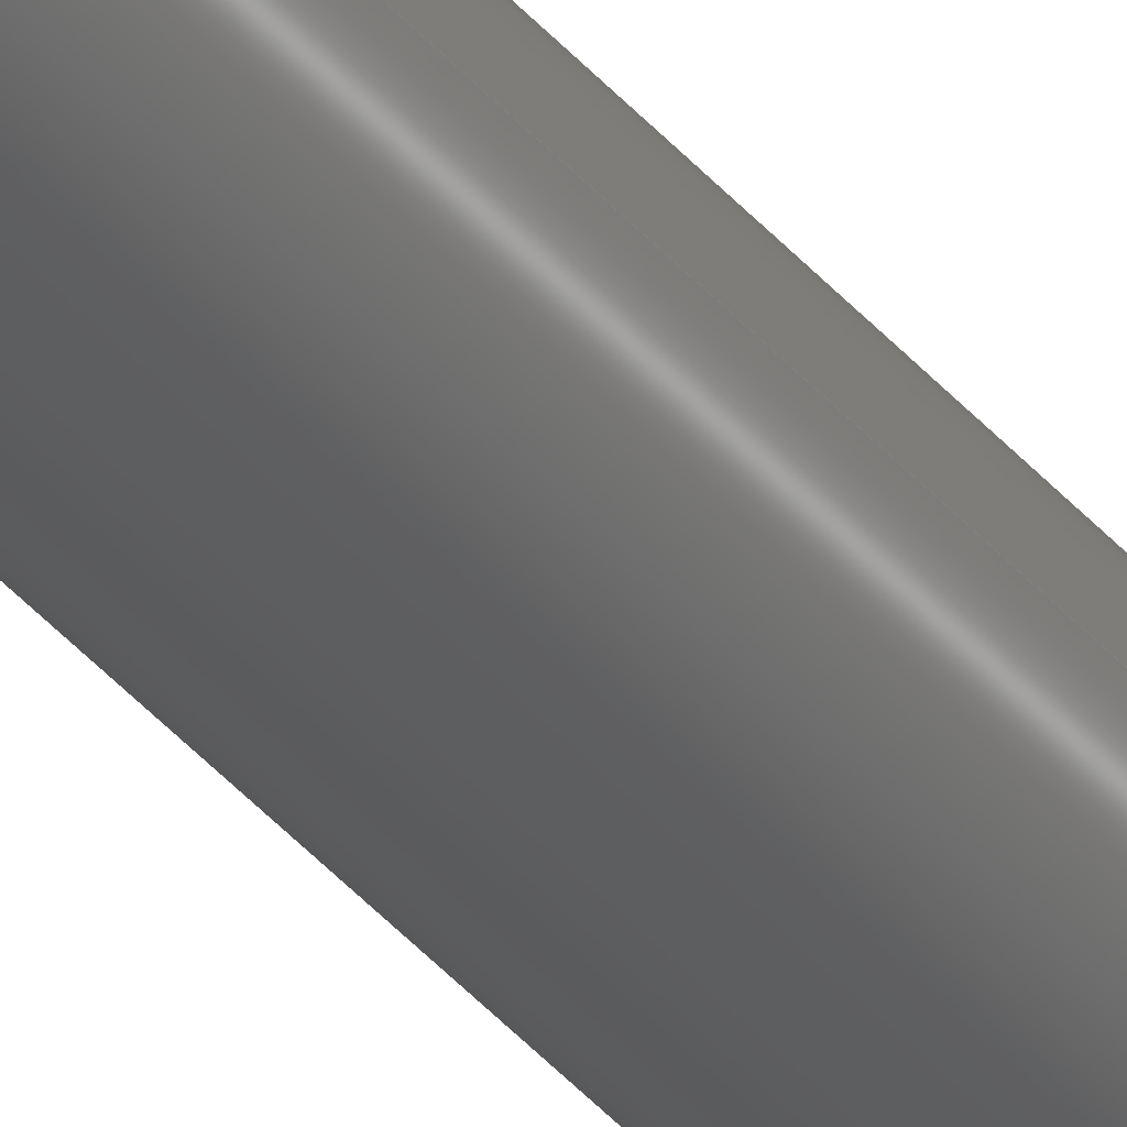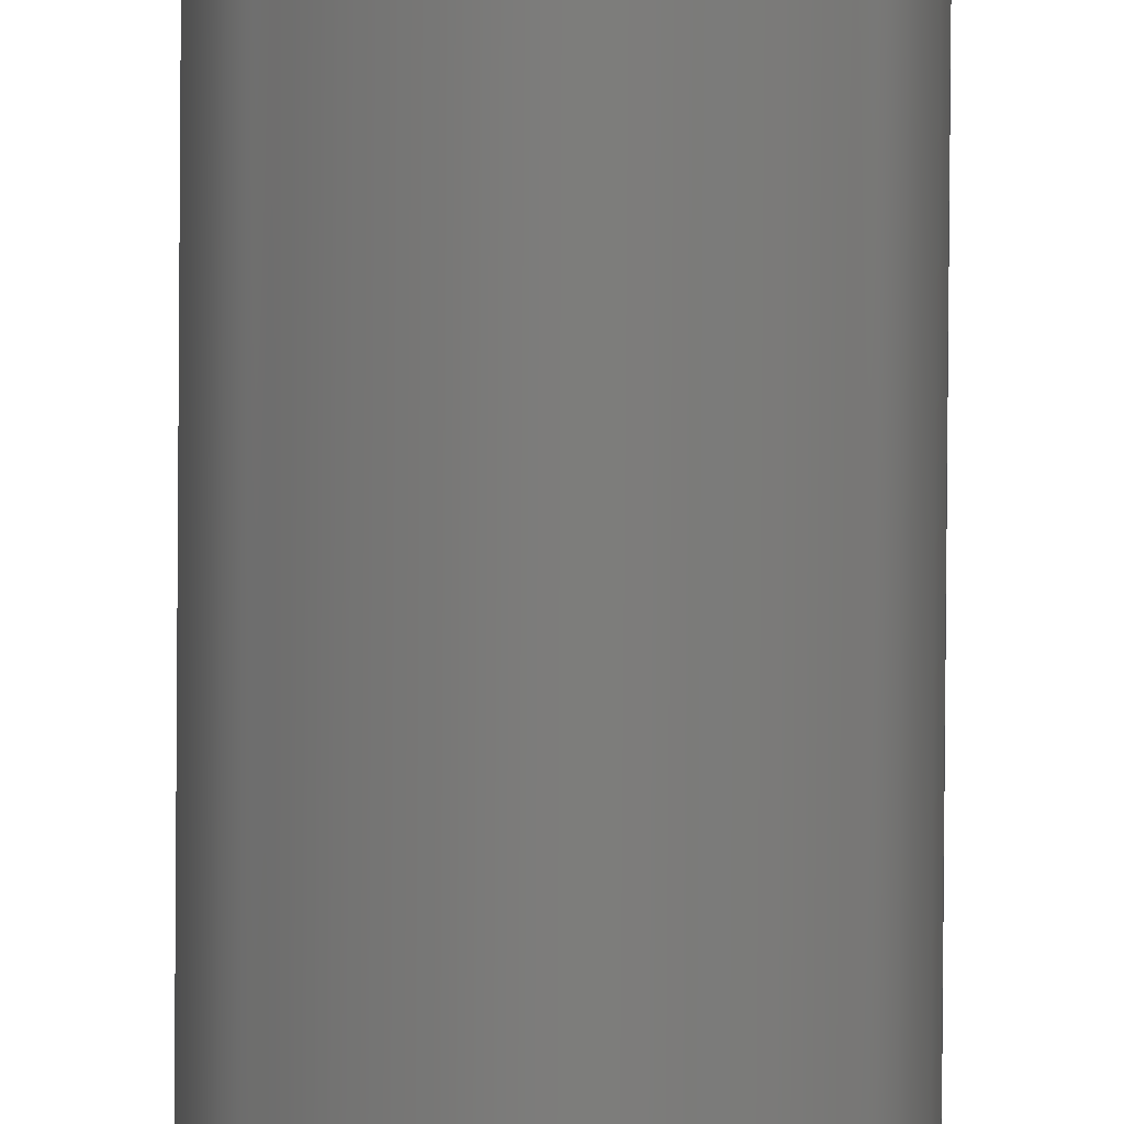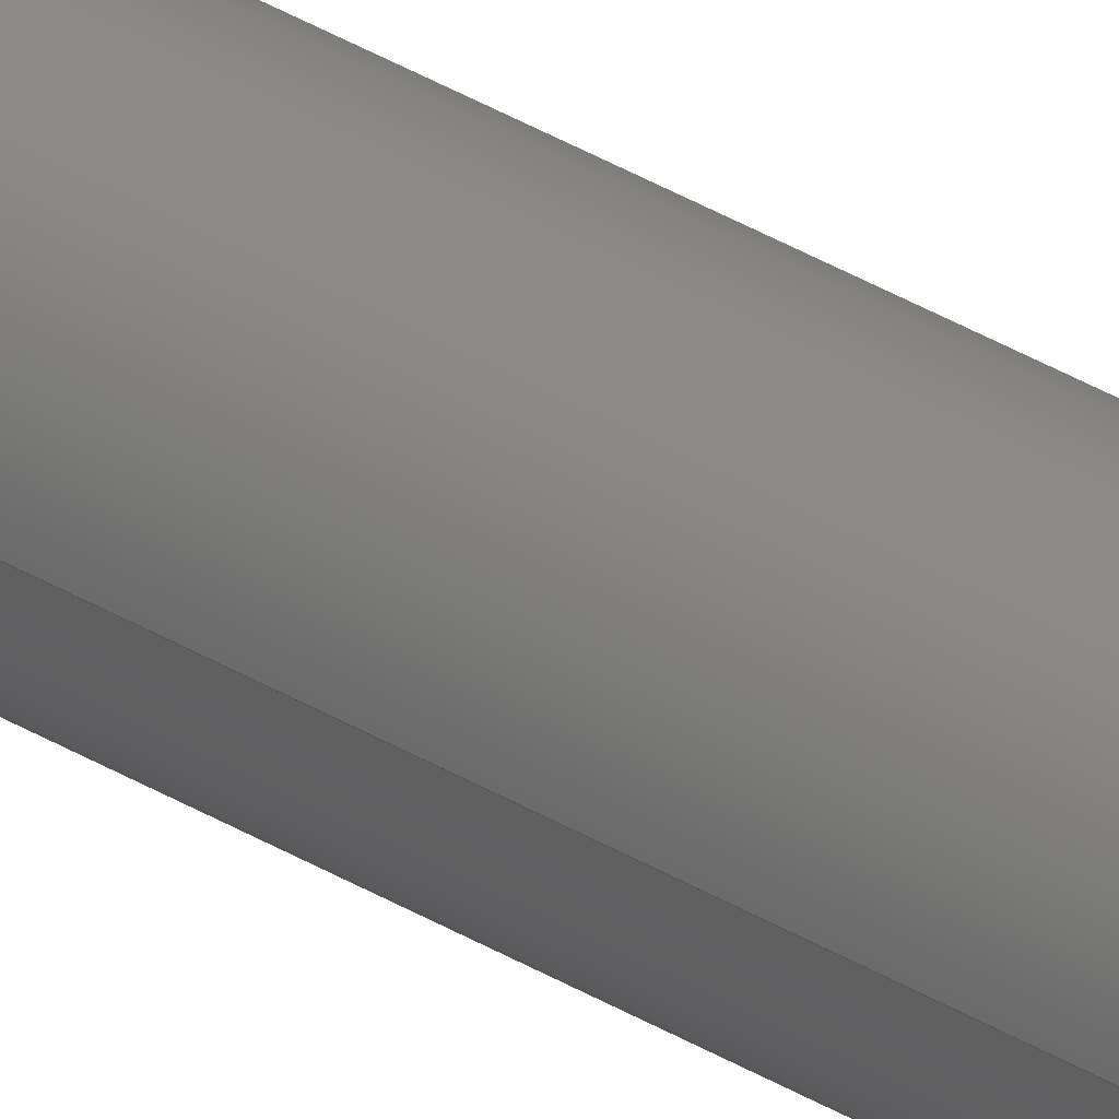
<metadata>
{"format":"step","ext":"step","renderer":"f3d","projection":"perspective","resolution":1024,"background":"white","views":[{"elev":-31.6,"azim":30.5,"up":"+Y"},{"elev":-76.3,"azim":179.6,"up":"+Y"},{"elev":30.2,"azim":132.9,"up":"+Y"}]}
</metadata>
<code>
ISO-10303-21;
DATA;
#1 = CARTESIAN_POINT ( 'NONE',  ( -3, 3.674e-16, 159.5 ) ) ;
#2 = CIRCLE ( 'NONE', #89, 3 ) ;
#3 = CARTESIAN_POINT ( 'NONE',  ( 3, 0, -159.5 ) ) ;
#4 = VECTOR ( 'NONE', #151, 1000 ) ;
#5 = EDGE_CURVE ( 'NONE', #106, #158, #85, .T. ) ;
#6 = DIRECTION ( 'NONE',  ( 1, 0, 0 ) ) ;
#7 = ORIENTED_EDGE ( 'NONE', *, *, #5, .F. ) ;
#8 = UNCERTAINTY_MEASURE_WITH_UNIT (LENGTH_MEASURE( 1e-05 ), #29, 'distance_accuracy_value', 'NONE');
#9 = DIRECTION ( 'NONE',  ( 0.7071, 8.66e-17, -0.7071 ) ) ;
#10 =( LENGTH_UNIT ( ) NAMED_UNIT ( * ) SI_UNIT ( .MILLI., .METRE. ) );
#11 = FILL_AREA_STYLE ('',( #12 ) ) ;
#12 = FILL_AREA_STYLE_COLOUR ( '', #95 ) ;
#13 = PLANE ( 'NONE',  #68 ) ;
#14 = ORIENTED_EDGE ( 'NONE', *, *, #211, .T. ) ;
#15 = AXIS2_PLACEMENT_3D ( 'NONE', #75, #21, #44 ) ;
#16 = CONICAL_SURFACE ( 'NONE', #41, 2.5, 0.7854 ) ;
#17 = AXIS2_PLACEMENT_3D ( 'NONE', #226, #98, #207 ) ;
#18 = ORIENTED_EDGE ( 'NONE', *, *, #138, .T. ) ;
#19 =( NAMED_UNIT ( * ) SI_UNIT ( $, .STERADIAN. ) SOLID_ANGLE_UNIT ( ) );
#20 = DIRECTION ( 'NONE',  ( 0, 0, -1 ) ) ;
#21 = DIRECTION ( 'NONE',  ( 0, 0, 1 ) ) ;
#22 = CARTESIAN_POINT ( 'NONE',  ( 0, 0, 159.5 ) ) ;
#23 = ORIENTED_EDGE ( 'NONE', *, *, #206, .T. ) ;
#24 = CARTESIAN_POINT ( 'NONE',  ( 0, 0, -159.5 ) ) ;
#25 = CARTESIAN_POINT ( 'NONE',  ( -2.5, 3.368e-16, -160 ) ) ;
#26 = MECHANICAL_DESIGN_GEOMETRIC_PRESENTATION_REPRESENTATION (  '', ( #181 ), #62 ) ;
#27 =( NAMED_UNIT ( * ) SI_UNIT ( $, .STERADIAN. ) SOLID_ANGLE_UNIT ( ) );
#28 = CIRCLE ( 'NONE', #231, 2.5 ) ;
#29 =( LENGTH_UNIT ( ) NAMED_UNIT ( * ) SI_UNIT ( .MILLI., .METRE. ) );
#30 = DIRECTION ( 'NONE',  ( 0, 0, 1 ) ) ;
#31 = VECTOR ( 'NONE', #9, 1000 ) ;
#32 = PRODUCT_CONTEXT ( 'NONE', #237, 'mechanical' ) ;
#33 = ORIENTED_EDGE ( 'NONE', *, *, #206, .F. ) ;
#34 = CIRCLE ( 'NONE', #221, 2.5 ) ;
#35 = MANIFOLD_SOLID_BREP ( 'Chamfer1', #176 ) ;
#36 = PRODUCT ( '1172-B2P-A', '1172-B2P-A', '', ( #32 ) ) ;
#37 = ADVANCED_BREP_SHAPE_REPRESENTATION ( '1172-B2P-A', ( #35, #103 ), #116 ) ;
#38 = FACE_OUTER_BOUND ( 'NONE', #52, .T. ) ;
#39 = SHAPE_DEFINITION_REPRESENTATION ( #128, #37 ) ;
#40 = PLANE ( 'NONE',  #108 ) ;
#41 = AXIS2_PLACEMENT_3D ( 'NONE', #133, #82, #119 ) ;
#42 = DIRECTION ( 'NONE',  ( -0, -0, -1 ) ) ;
#43 = ORIENTED_EDGE ( 'NONE', *, *, #101, .F. ) ;
#44 = DIRECTION ( 'NONE',  ( 1, 0, 0 ) ) ;
#45 = DIRECTION ( 'NONE',  ( 0, 0, 1 ) ) ;
#46 = ORIENTED_EDGE ( 'NONE', *, *, #233, .F. ) ;
#47 = ORIENTED_EDGE ( 'NONE', *, *, #123, .F. ) ;
#48 = DIRECTION ( 'NONE',  ( -0, -0, 1 ) ) ;
#49 = SURFACE_STYLE_FILL_AREA ( #11 ) ;
#50 = AXIS2_PLACEMENT_3D ( 'NONE', #136, #48, #187 ) ;
#51 = DIRECTION ( 'NONE',  ( 1, 0, 0 ) ) ;
#52 = EDGE_LOOP ( 'NONE', ( #109, #23 ) ) ;
#53 = CIRCLE ( 'NONE', #132, 2.5 ) ;
#54 = ADVANCED_FACE ( 'NONE', ( #38 ), #13, .T. ) ;
#55 = ORIENTED_EDGE ( 'NONE', *, *, #185, .T. ) ;
#56 = EDGE_CURVE ( 'NONE', #161, #96, #152, .T. ) ;
#57 = CARTESIAN_POINT ( 'NONE',  ( 2.5, 3.368e-16, 160 ) ) ;
#58 = CARTESIAN_POINT ( 'NONE',  ( -3, 3.674e-16, -159.5 ) ) ;
#59 = CARTESIAN_POINT ( 'NONE',  ( 0, 0, 160 ) ) ;
#60 = EDGE_LOOP ( 'NONE', ( #43, #14, #204, #137 ) ) ;
#61 = CARTESIAN_POINT ( 'NONE',  ( 3, 0, 159.5 ) ) ;
#62 =( GEOMETRIC_REPRESENTATION_CONTEXT ( 3 ) GLOBAL_UNCERTAINTY_ASSIGNED_CONTEXT ( ( #8 ) ) GLOBAL_UNIT_ASSIGNED_CONTEXT ( ( #29, #97, #19 ) ) REPRESENTATION_CONTEXT ( 'NONE', 'WORKASPACE' ) );
#63 =( NAMED_UNIT ( * ) PLANE_ANGLE_UNIT ( ) SI_UNIT ( $, .RADIAN. ) );
#64 = LINE ( 'NONE', #172, #31 ) ;
#65 = CARTESIAN_POINT ( 'NONE',  ( 0, 0, -160 ) ) ;
#66 = SURFACE_SIDE_STYLE ('',( #49 ) ) ;
#67 = ORIENTED_EDGE ( 'NONE', *, *, #138, .F. ) ;
#68 = AXIS2_PLACEMENT_3D ( 'NONE', #107, #141, #240 ) ;
#69 = VECTOR ( 'NONE', #111, 1000 ) ;
#70 = ADVANCED_FACE ( 'NONE', ( #131 ), #16, .T. ) ;
#71 = CYLINDRICAL_SURFACE ( 'NONE', #15, 3 ) ;
#72 = EDGE_CURVE ( 'NONE', #106, #213, #104, .T. ) ;
#73 = PRESENTATION_LAYER_ASSIGNMENT (  '', '', ( #181 ) ) ;
#74 = DIRECTION ( 'NONE',  ( 1, 0, 0 ) ) ;
#75 = CARTESIAN_POINT ( 'NONE',  ( 0, 0, -160 ) ) ;
#76 = CONICAL_SURFACE ( 'NONE', #124, 3, 0.7854 ) ;
#77 = ORIENTED_EDGE ( 'NONE', *, *, #72, .T. ) ;
#78 = PRODUCT_DEFINITION_FORMATION_WITH_SPECIFIED_SOURCE ( 'ANY', '', #36, .NOT_KNOWN. ) ;
#79 = DIRECTION ( 'NONE',  ( 1, 0, 0 ) ) ;
#80 = FACE_OUTER_BOUND ( 'NONE', #135, .T. ) ;
#81 = CARTESIAN_POINT ( 'NONE',  ( -3, 3.674e-16, -160 ) ) ;
#82 = DIRECTION ( 'NONE',  ( 0, 0, -1 ) ) ;
#83 = DIRECTION ( 'NONE',  ( 0, 0, 1 ) ) ;
#84 = FACE_OUTER_BOUND ( 'NONE', #140, .T. ) ;
#85 = LINE ( 'NONE', #156, #195 ) ;
#86 = ORIENTED_EDGE ( 'NONE', *, *, #101, .T. ) ;
#87 = ADVANCED_FACE ( 'NONE', ( #110 ), #76, .T. ) ;
#88 = ORIENTED_EDGE ( 'NONE', *, *, #5, .T. ) ;
#89 = AXIS2_PLACEMENT_3D ( 'NONE', #24, #148, #51 ) ;
#90 = DIRECTION ( 'NONE',  ( 1, 0, 0 ) ) ;
#91 = DIRECTION ( 'NONE',  ( 1, 0, 0 ) ) ;
#92 = DIRECTION ( 'NONE',  ( 0, 0, 1 ) ) ;
#93 = PRODUCT_DEFINITION_CONTEXT ( 'detailed design', #200, 'design' ) ;
#94 = DIRECTION ( 'NONE',  ( 0, 0, -1 ) ) ;
#95 = COLOUR_RGB ( '',0.7922, 0.8196, 0.9333 ) ;
#96 = VERTEX_POINT ( 'NONE', #61 ) ;
#97 =( NAMED_UNIT ( * ) PLANE_ANGLE_UNIT ( ) SI_UNIT ( $, .RADIAN. ) );
#98 = DIRECTION ( 'NONE',  ( -0, -0, -1 ) ) ;
#99 = PRESENTATION_STYLE_ASSIGNMENT (( #122 ) ) ;
#100 = SURFACE_SIDE_STYLE ('',( #177 ) ) ;
#101 = EDGE_CURVE ( 'NONE', #158, #190, #203, .T. ) ;
#102 = CARTESIAN_POINT ( 'NONE',  ( 0, 0, 0 ) ) ;
#103 = AXIS2_PLACEMENT_3D ( 'NONE', #102, #30, #199 ) ;
#104 = CIRCLE ( 'NONE', #17, 2.5 ) ;
#105 =( GEOMETRIC_REPRESENTATION_CONTEXT ( 3 ) GLOBAL_UNCERTAINTY_ASSIGNED_CONTEXT ( ( #230 ) ) GLOBAL_UNIT_ASSIGNED_CONTEXT ( ( #10, #63, #149 ) ) REPRESENTATION_CONTEXT ( 'NONE', 'WORKASPACE' ) );
#106 = VERTEX_POINT ( 'NONE', #25 ) ;
#107 = CARTESIAN_POINT ( 'NONE',  ( 0, 0, 160 ) ) ;
#108 = AXIS2_PLACEMENT_3D ( 'NONE', #65, #170, #166 ) ;
#109 = ORIENTED_EDGE ( 'NONE', *, *, #146, .T. ) ;
#110 = FACE_OUTER_BOUND ( 'NONE', #113, .T. ) ;
#111 = DIRECTION ( 'NONE',  ( -0.7071, 0, -0.7071 ) ) ;
#112 = DIRECTION ( 'NONE',  ( 0, 0, -1 ) ) ;
#113 = EDGE_LOOP ( 'NONE', ( #7, #232, #164, #223 ) ) ;
#114 = AXIS2_PLACEMENT_3D ( 'NONE', #117, #94, #139 ) ;
#115 = FILL_AREA_STYLE ('',( #173 ) ) ;
#116 =( GEOMETRIC_REPRESENTATION_CONTEXT ( 3 ) GLOBAL_UNCERTAINTY_ASSIGNED_CONTEXT ( ( #118 ) ) GLOBAL_UNIT_ASSIGNED_CONTEXT ( ( #225, #208, #27 ) ) REPRESENTATION_CONTEXT ( 'NONE', 'WORKASPACE' ) );
#117 = CARTESIAN_POINT ( 'NONE',  ( 0, 0, 160 ) ) ;
#118 = UNCERTAINTY_MEASURE_WITH_UNIT (LENGTH_MEASURE( 1e-05 ), #225, 'distance_accuracy_value', 'NONE');
#119 = DIRECTION ( 'NONE',  ( -1, 0, 0 ) ) ;
#120 = FACE_OUTER_BOUND ( 'NONE', #60, .T. ) ;
#121 = PRODUCT_RELATED_PRODUCT_CATEGORY ( 'part', '', ( #36 ) ) ;
#122 = SURFACE_STYLE_USAGE ( .BOTH. , #66 ) ;
#123 = EDGE_CURVE ( 'NONE', #238, #96, #64, .T. ) ;
#124 = AXIS2_PLACEMENT_3D ( 'NONE', #189, #175, #90 ) ;
#125 = STYLED_ITEM ( 'NONE', ( #183 ), #37 ) ;
#126 = EDGE_LOOP ( 'NONE', ( #33, #153, #192, #67 ) ) ;
#127 = CONICAL_SURFACE ( 'NONE', #114, 2.5, 0.7854 ) ;
#128 = PRODUCT_DEFINITION_SHAPE ( 'NONE', 'NONE',  #134 ) ;
#129 = VERTEX_POINT ( 'NONE', #188 ) ;
#130 = ADVANCED_FACE ( 'NONE', ( #157 ), #127, .T. ) ;
#131 = FACE_OUTER_BOUND ( 'NONE', #126, .T. ) ;
#132 = AXIS2_PLACEMENT_3D ( 'NONE', #201, #92, #182 ) ;
#133 = CARTESIAN_POINT ( 'NONE',  ( 0, 0, 160 ) ) ;
#134 = PRODUCT_DEFINITION ( 'UNKNOWN', '', #78, #93 ) ;
#135 = EDGE_LOOP ( 'NONE', ( #142, #86, #215, #174 ) ) ;
#136 = CARTESIAN_POINT ( 'NONE',  ( 0, 0, -159.5 ) ) ;
#137 = ORIENTED_EDGE ( 'NONE', *, *, #198, .T. ) ;
#138 = EDGE_CURVE ( 'NONE', #129, #190, #214, .T. ) ;
#139 = DIRECTION ( 'NONE',  ( -1, 0, 0 ) ) ;
#140 = EDGE_LOOP ( 'NONE', ( #55, #77 ) ) ;
#141 = DIRECTION ( 'NONE',  ( 0, 0, 1 ) ) ;
#142 = ORIENTED_EDGE ( 'NONE', *, *, #233, .T. ) ;
#143 = CONICAL_SURFACE ( 'NONE', #50, 3, 0.7854 ) ;
#144 = VECTOR ( 'NONE', #239, 1000 ) ;
#145 = ADVANCED_FACE ( 'NONE', ( #120 ), #210, .T. ) ;
#146 = EDGE_CURVE ( 'NONE', #129, #238, #53, .T. ) ;
#147 = EDGE_LOOP ( 'NONE', ( #212, #88, #46, #194 ) ) ;
#148 = DIRECTION ( 'NONE',  ( -0, -0, 1 ) ) ;
#149 =( NAMED_UNIT ( * ) SI_UNIT ( $, .STERADIAN. ) SOLID_ANGLE_UNIT ( ) );
#150 = EDGE_CURVE ( 'NONE', #213, #161, #217, .T. ) ;
#151 = DIRECTION ( 'NONE',  ( 0.7071, 0, 0.7071 ) ) ;
#152 = LINE ( 'NONE', #218, #144 ) ;
#153 = ORIENTED_EDGE ( 'NONE', *, *, #123, .T. ) ;
#154 = AXIS2_PLACEMENT_3D ( 'NONE', #184, #45, #202 ) ;
#155 = DIRECTION ( 'NONE',  ( -0.7071, 8.66e-17, 0.7071 ) ) ;
#156 = CARTESIAN_POINT ( 'NONE',  ( -3, 3.674e-16, -159.5 ) ) ;
#157 = FACE_OUTER_BOUND ( 'NONE', #197, .T. ) ;
#158 = VERTEX_POINT ( 'NONE', #58 ) ;
#159 = COLOUR_RGB ( '',0.7922, 0.8196, 0.9333 ) ;
#160 = PRESENTATION_LAYER_ASSIGNMENT (  '', '', ( #125 ) ) ;
#161 = VERTEX_POINT ( 'NONE', #167 ) ;
#162 = AXIS2_PLACEMENT_3D ( 'NONE', #22, #20, #91 ) ;
#163 = ADVANCED_FACE ( 'NONE', ( #80 ), #71, .T. ) ;
#164 = ORIENTED_EDGE ( 'NONE', *, *, #150, .T. ) ;
#165 = AXIS2_PLACEMENT_3D ( 'NONE', #224, #112, #186 ) ;
#166 = DIRECTION ( 'NONE',  ( 1, 0, -0 ) ) ;
#167 = CARTESIAN_POINT ( 'NONE',  ( 3, 0, -159.5 ) ) ;
#168 = ORIENTED_EDGE ( 'NONE', *, *, #198, .F. ) ;
#169 = CIRCLE ( 'NONE', #165, 3 ) ;
#170 = DIRECTION ( 'NONE',  ( 0, 0, 1 ) ) ;
#171 = DIRECTION ( 'NONE',  ( 0, 0, 1 ) ) ;
#172 = CARTESIAN_POINT ( 'NONE',  ( 2.5, 3.062e-16, 160 ) ) ;
#173 = FILL_AREA_STYLE_COLOUR ( '', #159 ) ;
#174 = ORIENTED_EDGE ( 'NONE', *, *, #56, .F. ) ;
#175 = DIRECTION ( 'NONE',  ( -0, -0, 1 ) ) ;
#176 = CLOSED_SHELL ( 'NONE', ( #70, #216, #163, #145, #235, #54, #87, #130 ) ) ;
#177 = SURFACE_STYLE_FILL_AREA ( #115 ) ;
#178 = CIRCLE ( 'NONE', #162, 3 ) ;
#179 = DIRECTION ( 'NONE',  ( -0, -0, 1 ) ) ;
#180 = APPLICATION_PROTOCOL_DEFINITION ( 'draft international standard', 'automotive_design', 1998, #200 ) ;
#181 = STYLED_ITEM ( 'NONE', ( #99 ), #35 ) ;
#182 = DIRECTION ( 'NONE',  ( 1, 0, 0 ) ) ;
#183 = PRESENTATION_STYLE_ASSIGNMENT (( #228 ) ) ;
#184 = CARTESIAN_POINT ( 'NONE',  ( 0, 0, -160 ) ) ;
#185 = EDGE_CURVE ( 'NONE', #213, #106, #34, .T. ) ;
#186 = DIRECTION ( 'NONE',  ( 1, 0, 0 ) ) ;
#187 = DIRECTION ( 'NONE',  ( 1, 0, 0 ) ) ;
#188 = CARTESIAN_POINT ( 'NONE',  ( -2.5, 0, 160 ) ) ;
#189 = CARTESIAN_POINT ( 'NONE',  ( 0, 0, -159.5 ) ) ;
#190 = VERTEX_POINT ( 'NONE', #1 ) ;
#191 = AXIS2_PLACEMENT_3D ( 'NONE', #205, #179, #6 ) ;
#192 = ORIENTED_EDGE ( 'NONE', *, *, #193, .F. ) ;
#193 = EDGE_CURVE ( 'NONE', #190, #96, #178, .T. ) ;
#194 = ORIENTED_EDGE ( 'NONE', *, *, #150, .F. ) ;
#195 = VECTOR ( 'NONE', #155, 1000 ) ;
#196 = MECHANICAL_DESIGN_GEOMETRIC_PRESENTATION_REPRESENTATION (  '', ( #125 ), #105 ) ;
#197 = EDGE_LOOP ( 'NONE', ( #47, #229, #18, #168 ) ) ;
#198 = EDGE_CURVE ( 'NONE', #96, #190, #169, .T. ) ;
#199 = DIRECTION ( 'NONE',  ( 1, 0, 0 ) ) ;
#200 = APPLICATION_CONTEXT ( 'automotive_design' ) ;
#201 = CARTESIAN_POINT ( 'NONE',  ( 0, 0, 160 ) ) ;
#202 = DIRECTION ( 'NONE',  ( 1, 0, 0 ) ) ;
#203 = LINE ( 'NONE', #81, #236 ) ;
#204 = ORIENTED_EDGE ( 'NONE', *, *, #56, .T. ) ;
#205 = CARTESIAN_POINT ( 'NONE',  ( 0, 0, -159.5 ) ) ;
#206 = EDGE_CURVE ( 'NONE', #238, #129, #28, .T. ) ;
#207 = DIRECTION ( 'NONE',  ( 1, 0, 0 ) ) ;
#208 =( NAMED_UNIT ( * ) PLANE_ANGLE_UNIT ( ) SI_UNIT ( $, .RADIAN. ) );
#209 = APPLICATION_PROTOCOL_DEFINITION ( 'draft international standard', 'automotive_design', 1998, #237 ) ;
#210 = CYLINDRICAL_SURFACE ( 'NONE', #154, 3 ) ;
#211 = EDGE_CURVE ( 'NONE', #158, #161, #234, .T. ) ;
#212 = ORIENTED_EDGE ( 'NONE', *, *, #72, .F. ) ;
#213 = VERTEX_POINT ( 'NONE', #219 ) ;
#214 = LINE ( 'NONE', #222, #69 ) ;
#215 = ORIENTED_EDGE ( 'NONE', *, *, #193, .T. ) ;
#216 = ADVANCED_FACE ( 'NONE', ( #227 ), #143, .T. ) ;
#217 = LINE ( 'NONE', #3, #4 ) ;
#218 = CARTESIAN_POINT ( 'NONE',  ( 3, 0, -160 ) ) ;
#219 = CARTESIAN_POINT ( 'NONE',  ( 2.5, 0, -160 ) ) ;
#220 = CARTESIAN_POINT ( 'NONE',  ( 0, 0, -160 ) ) ;
#221 = AXIS2_PLACEMENT_3D ( 'NONE', #220, #42, #74 ) ;
#222 = CARTESIAN_POINT ( 'NONE',  ( -2.5, 0, 160 ) ) ;
#223 = ORIENTED_EDGE ( 'NONE', *, *, #211, .F. ) ;
#224 = CARTESIAN_POINT ( 'NONE',  ( 0, 0, 159.5 ) ) ;
#225 =( LENGTH_UNIT ( ) NAMED_UNIT ( * ) SI_UNIT ( .MILLI., .METRE. ) );
#226 = CARTESIAN_POINT ( 'NONE',  ( 0, 0, -160 ) ) ;
#227 = FACE_OUTER_BOUND ( 'NONE', #147, .T. ) ;
#228 = SURFACE_STYLE_USAGE ( .BOTH. , #100 ) ;
#229 = ORIENTED_EDGE ( 'NONE', *, *, #146, .F. ) ;
#230 = UNCERTAINTY_MEASURE_WITH_UNIT (LENGTH_MEASURE( 1e-05 ), #10, 'distance_accuracy_value', 'NONE');
#231 = AXIS2_PLACEMENT_3D ( 'NONE', #59, #171, #79 ) ;
#232 = ORIENTED_EDGE ( 'NONE', *, *, #185, .F. ) ;
#233 = EDGE_CURVE ( 'NONE', #161, #158, #2, .T. ) ;
#234 = CIRCLE ( 'NONE', #191, 3 ) ;
#235 = ADVANCED_FACE ( 'NONE', ( #84 ), #40, .F. ) ;
#236 = VECTOR ( 'NONE', #83, 1000 ) ;
#237 = APPLICATION_CONTEXT ( 'automotive_design' ) ;
#238 = VERTEX_POINT ( 'NONE', #57 ) ;
#239 = DIRECTION ( 'NONE',  ( 0, 0, 1 ) ) ;
#240 = DIRECTION ( 'NONE',  ( 1, 0, -0 ) ) ;
ENDSEC;
END-ISO-10303-21;

</code>
